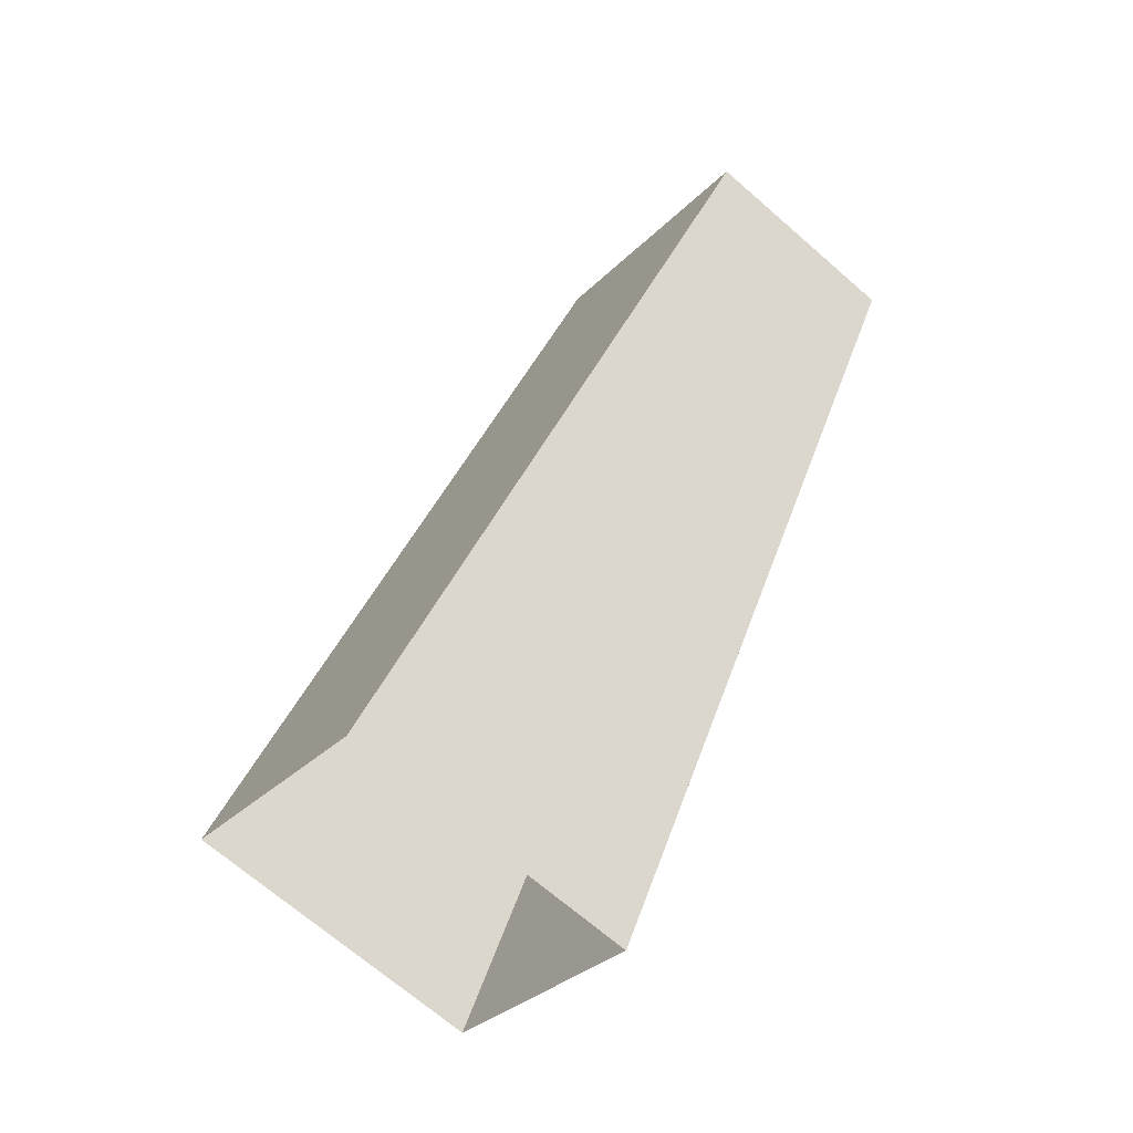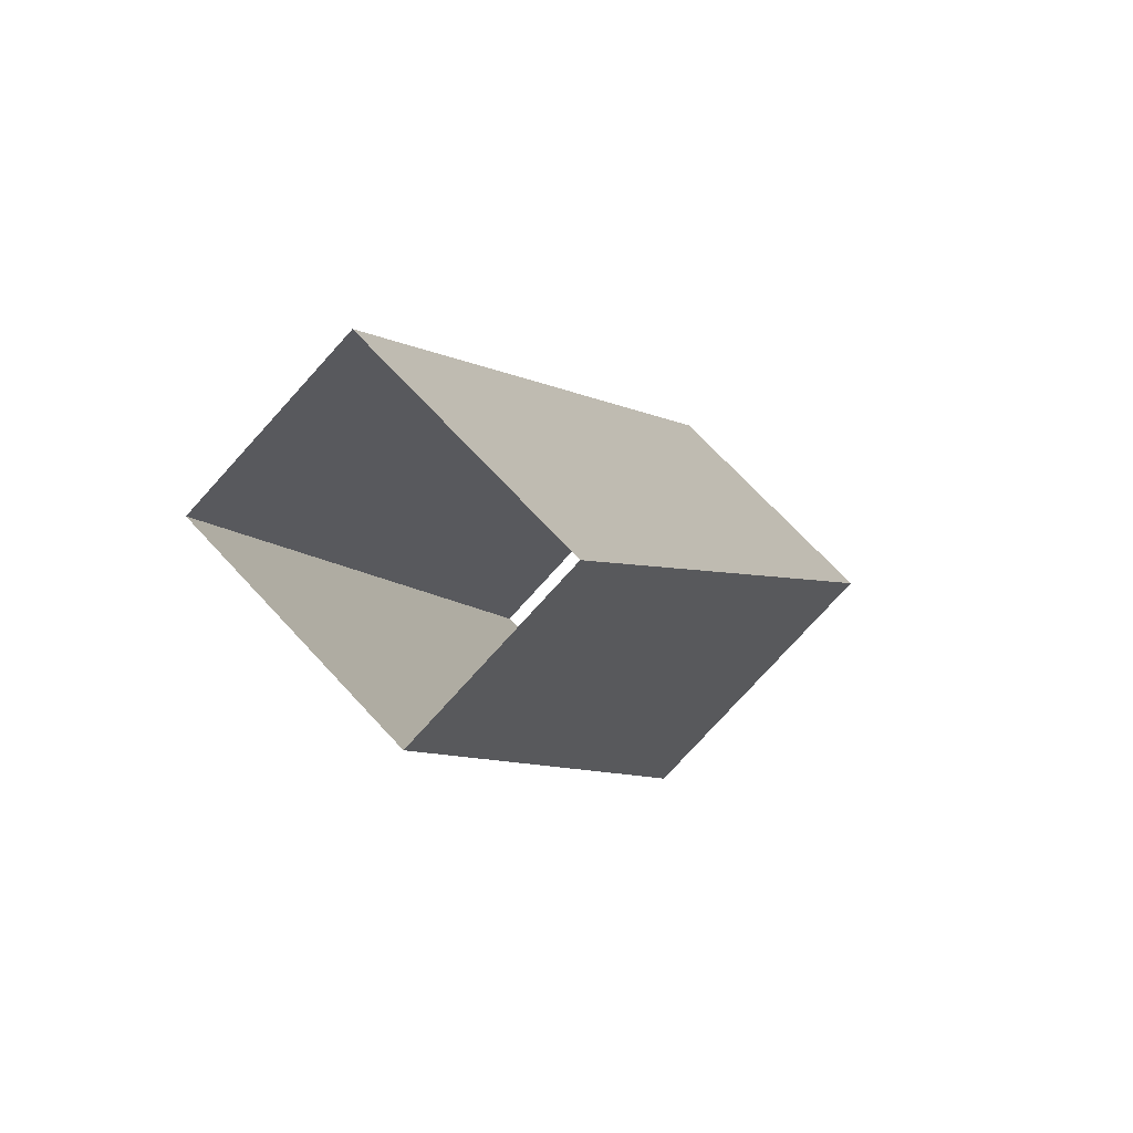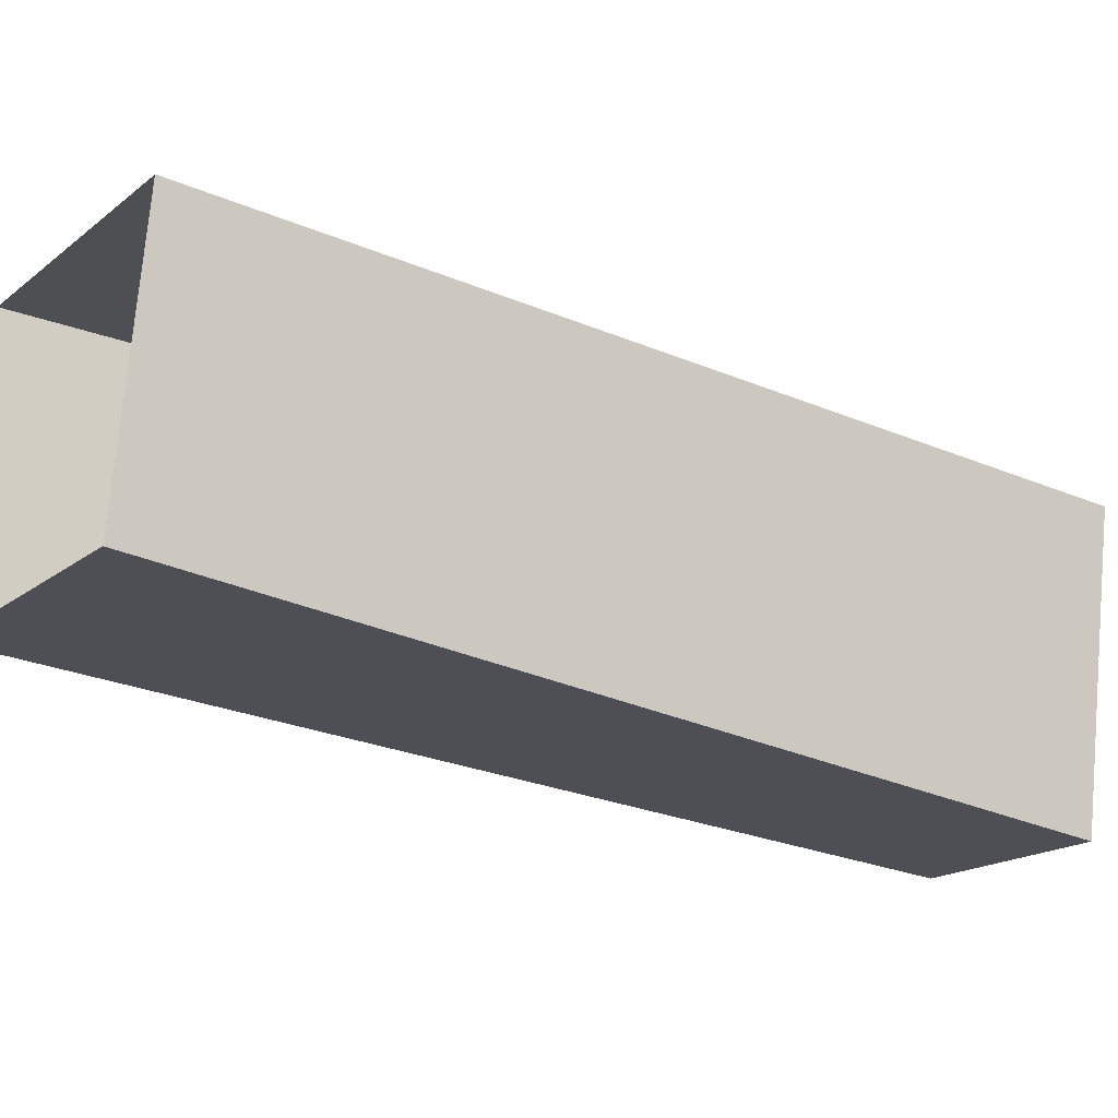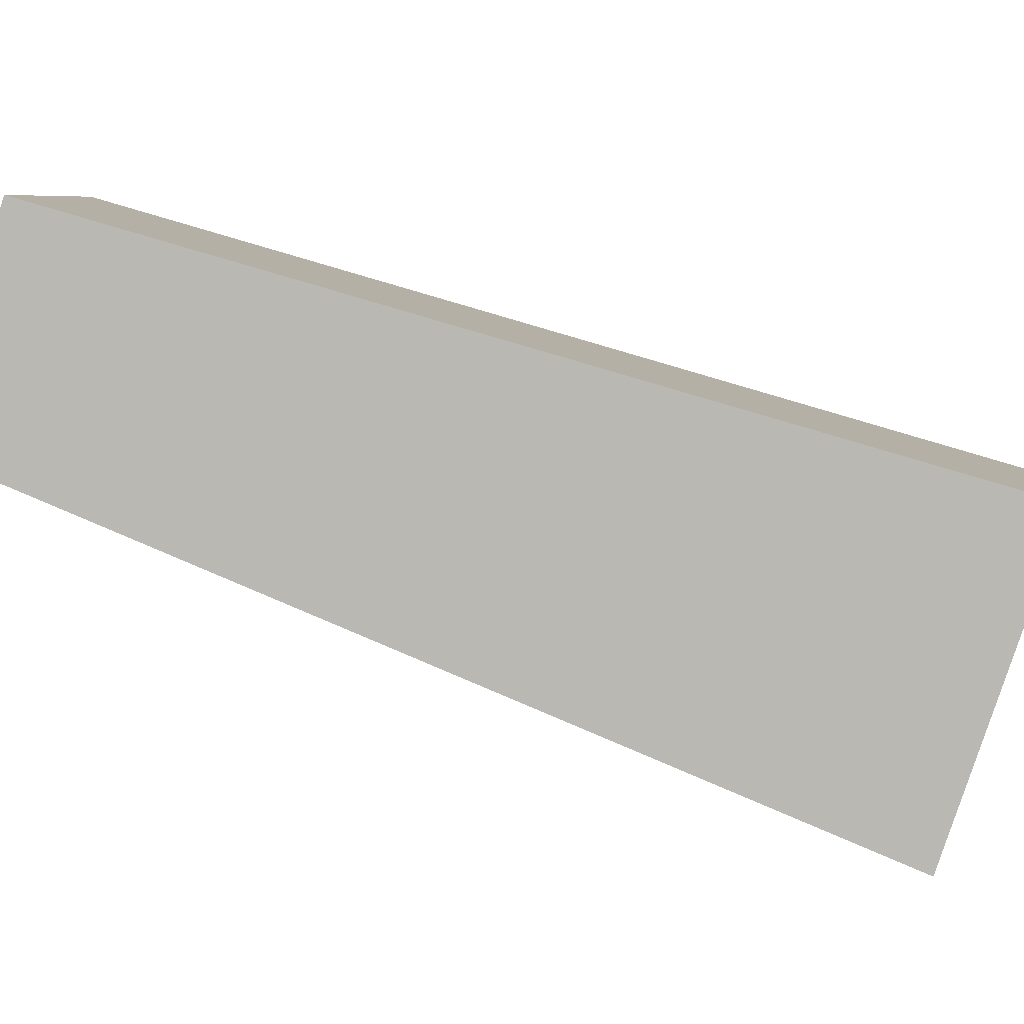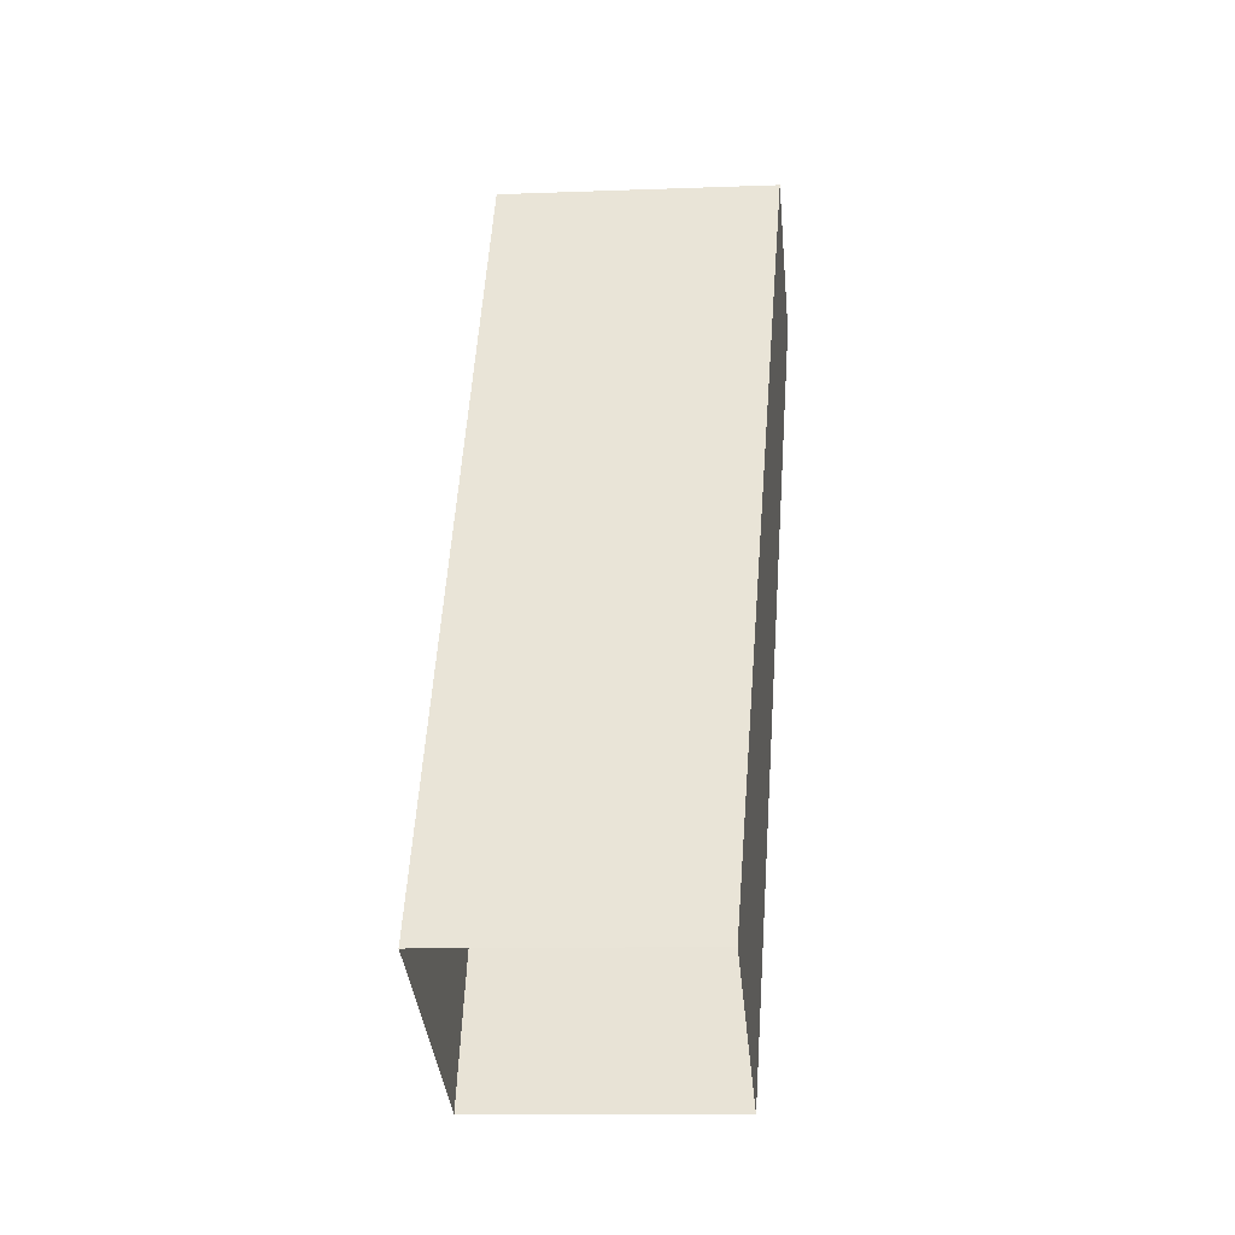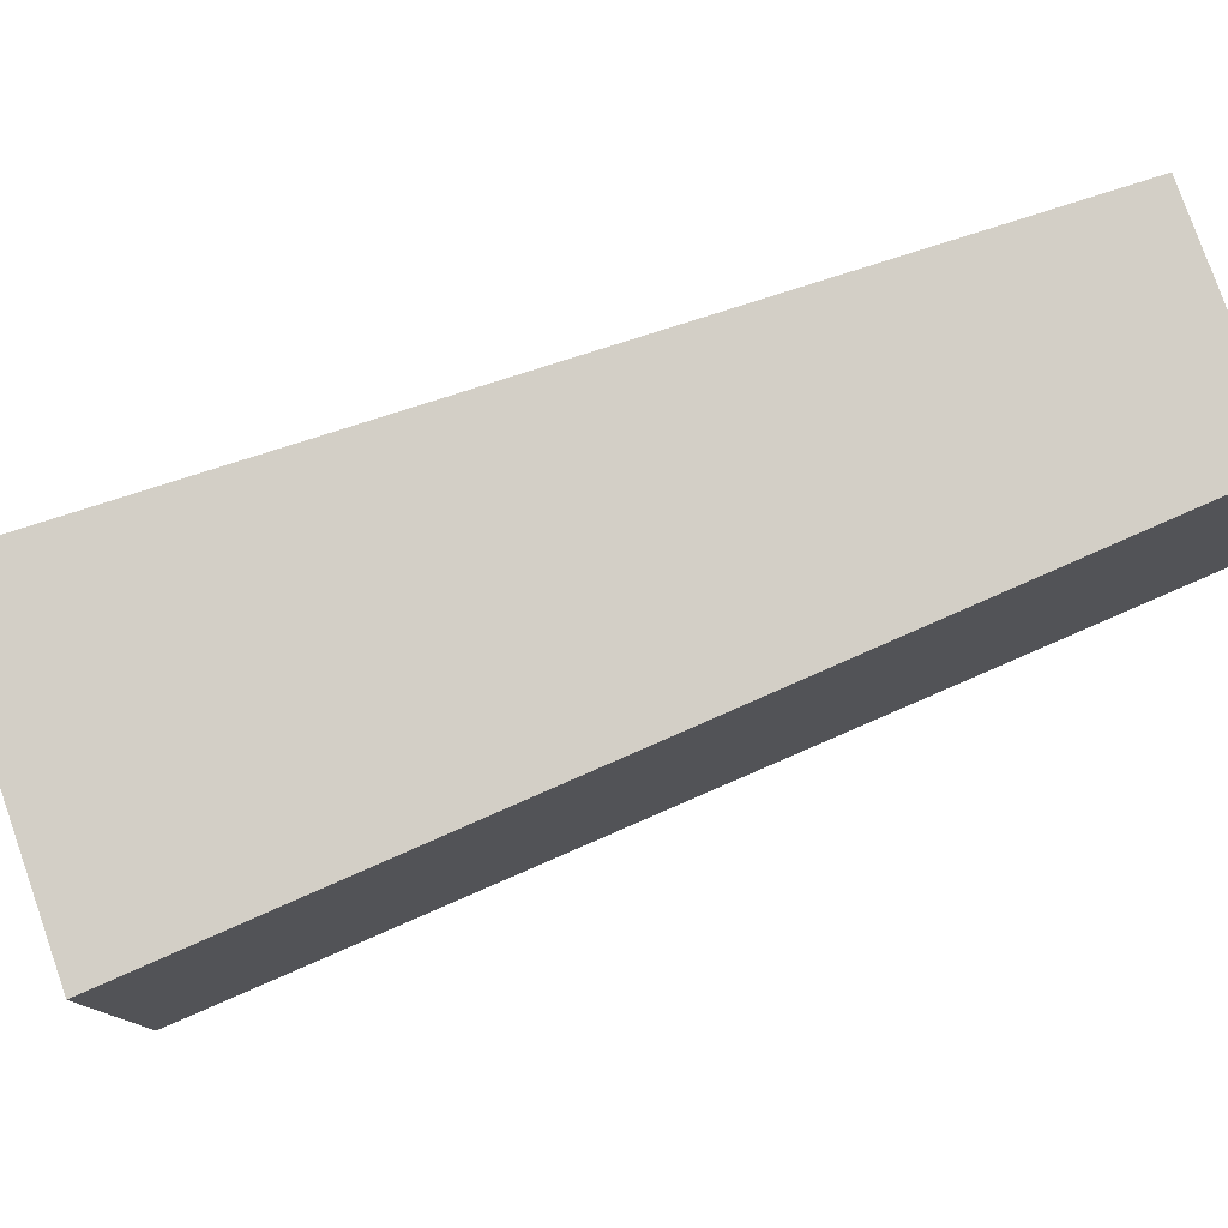
<metadata>
{"format":"obj","ext":"obj","renderer":"f3d","projection":"perspective","resolution":1024,"background":"white","views":[{"elev":-29.4,"azim":-169.3,"up":"+Y"},{"elev":68.9,"azim":2.5,"up":"+Y"},{"elev":-62.4,"azim":82.7,"up":"+Z"},{"elev":-39.4,"azim":-81.8,"up":"+Z"},{"elev":-10.3,"azim":140.6,"up":"+Y"},{"elev":34.1,"azim":97.3,"up":"+Z"}]}
</metadata>
<code>
g Splitter_leg_021
v 0.1613 0.1573 -0.2002
v 0.2047 0.1573 -0.1568
v 0.1357 0.3334 -0.09172
v 0.09002 0.3334 -0.1374
v 0.1148 0.1275 -0.1538
v 0.1613 0.1573 -0.2002
v 0.09002 0.3334 -0.1374
v 0.05815 0.313 -0.1055
v 0.1583 0.1275 -0.1103
v 0.1148 0.1275 -0.1538
v 0.05815 0.313 -0.1055
v 0.1038 0.313 -0.05985
v 0.2047 0.1573 -0.1568
v 0.1583 0.1275 -0.1103
v 0.1038 0.313 -0.05985
v 0.1357 0.3334 -0.09172
g Splitter_leg_021_0
f 3 2 1
f 4 3 1
f 7 6 5
f 8 7 5
f 11 10 9
f 12 11 9
f 15 14 13
f 16 15 13

</code>
